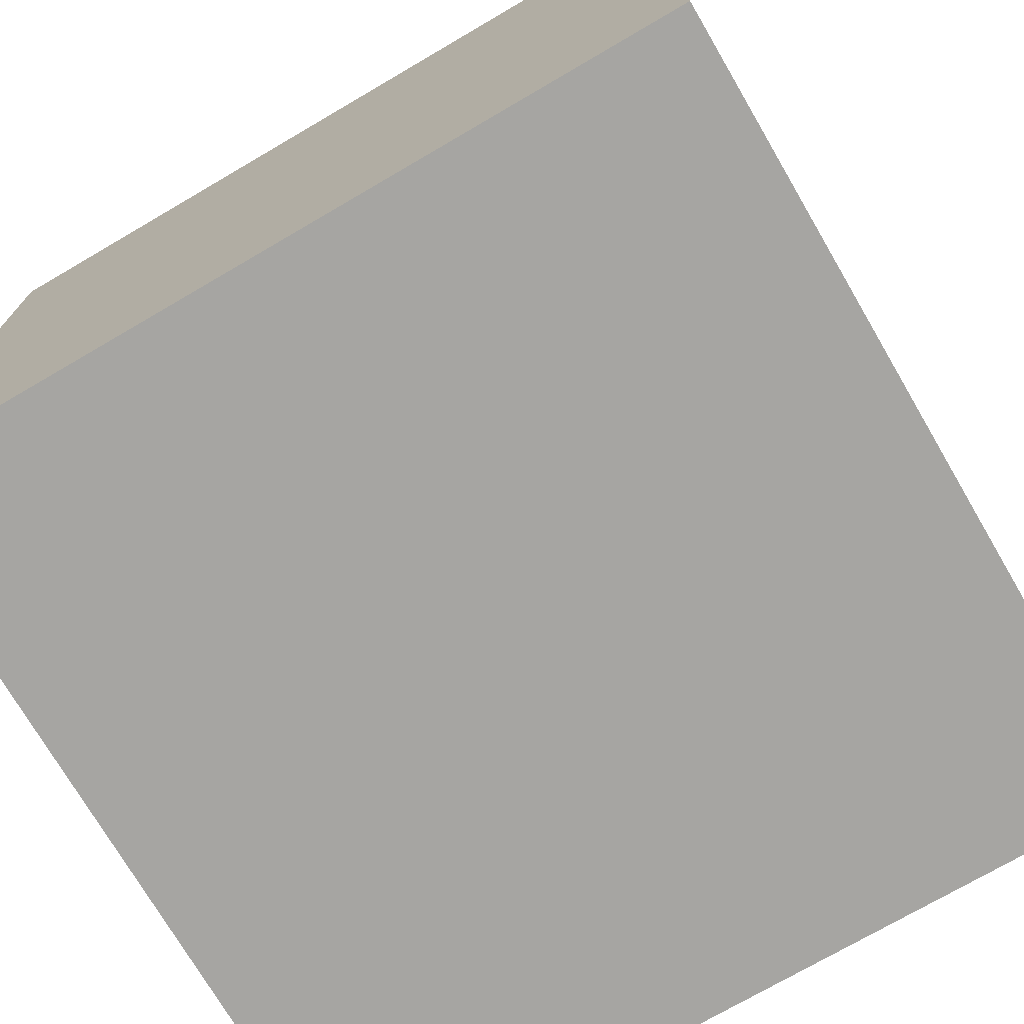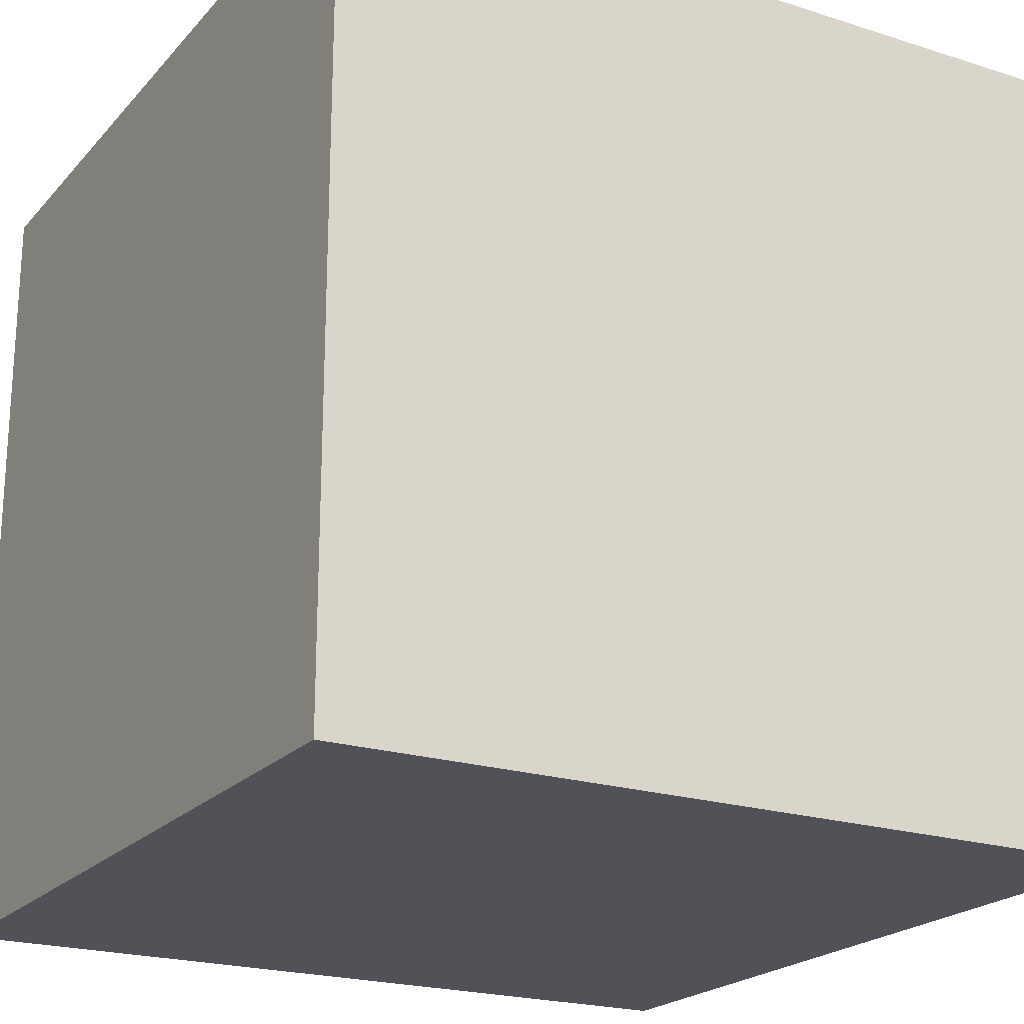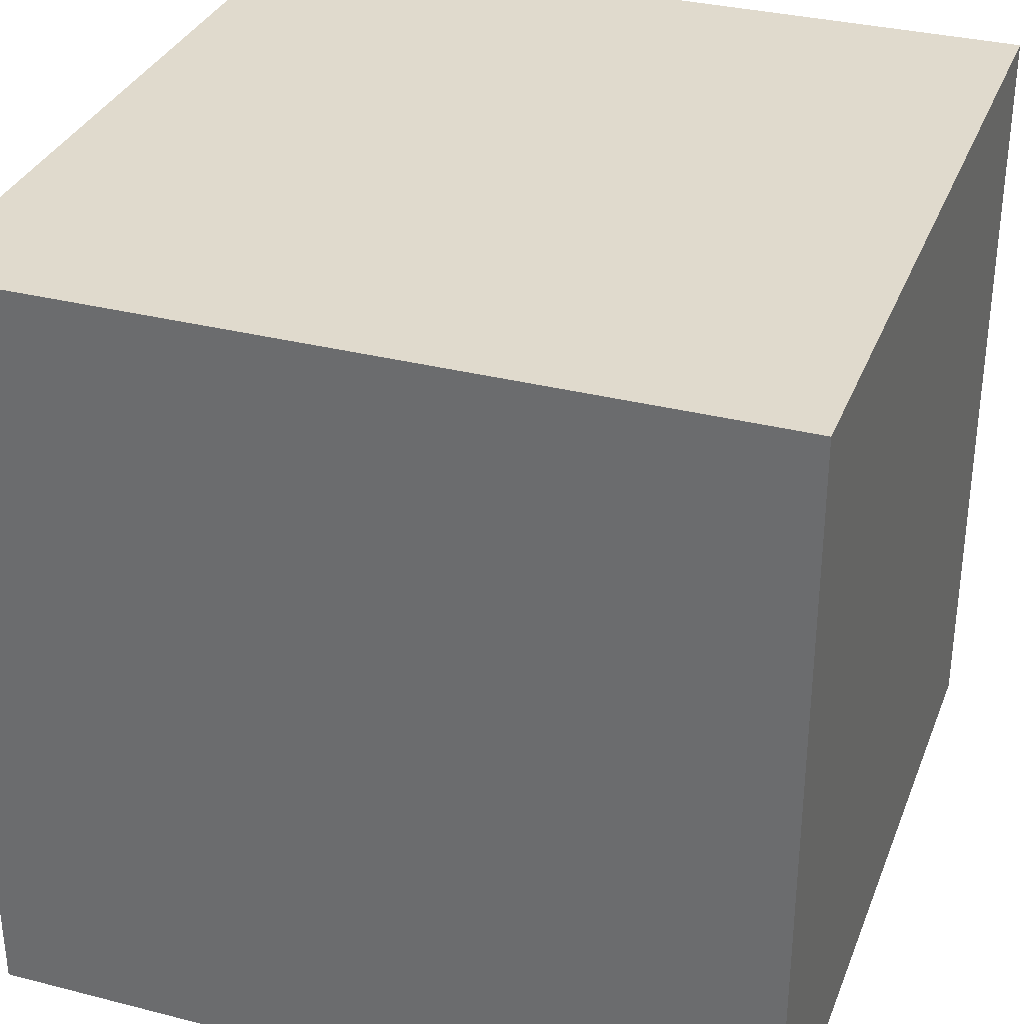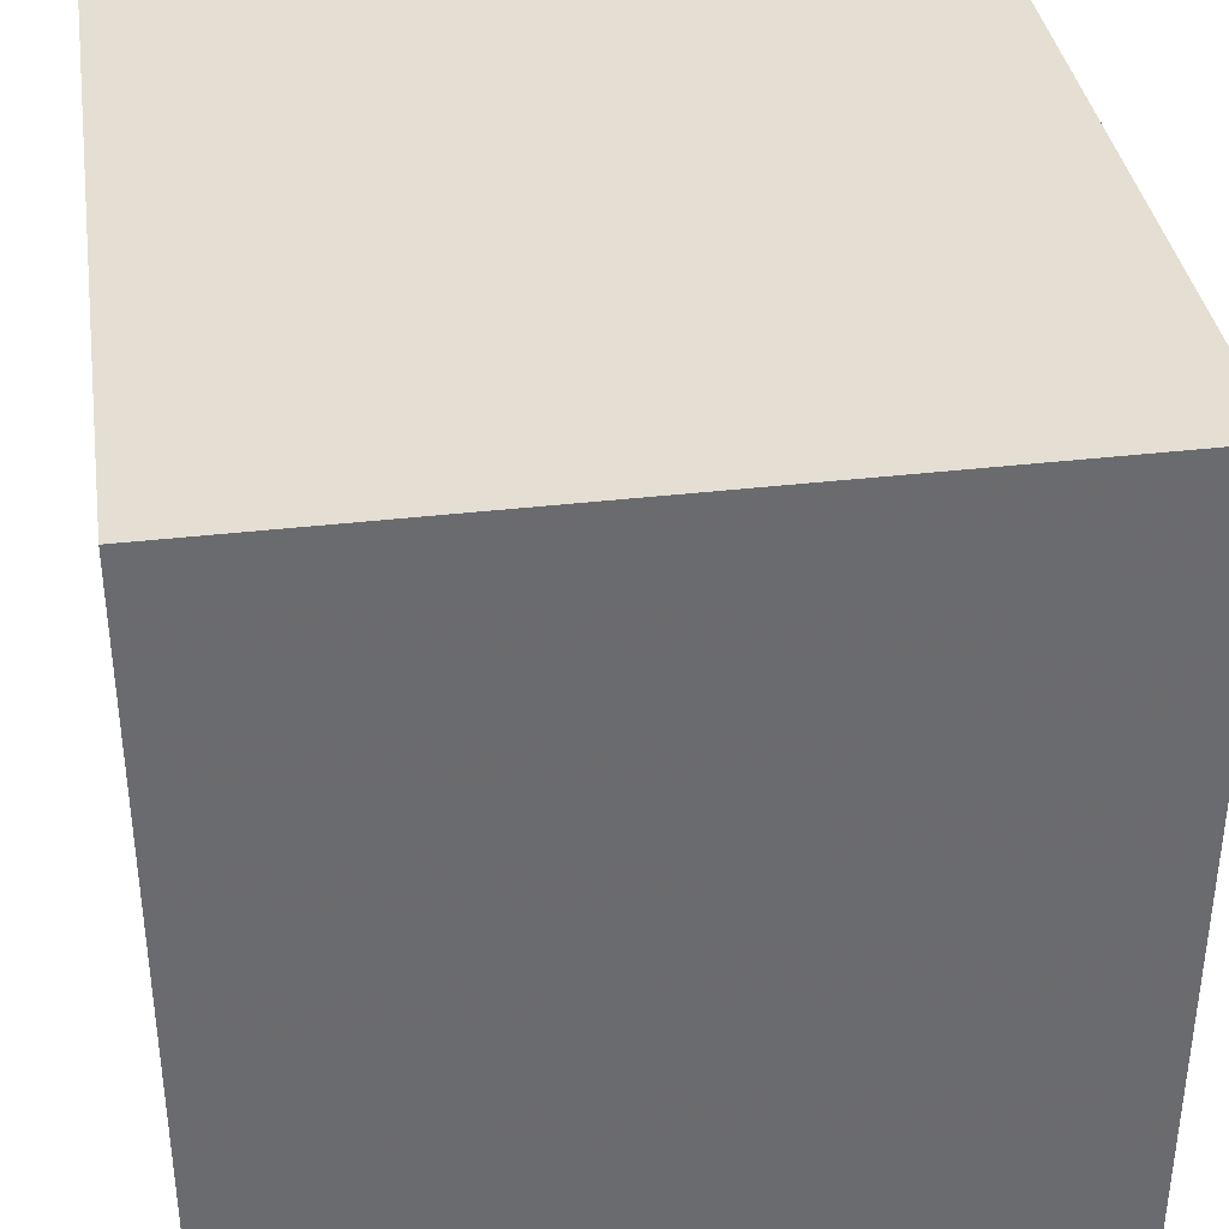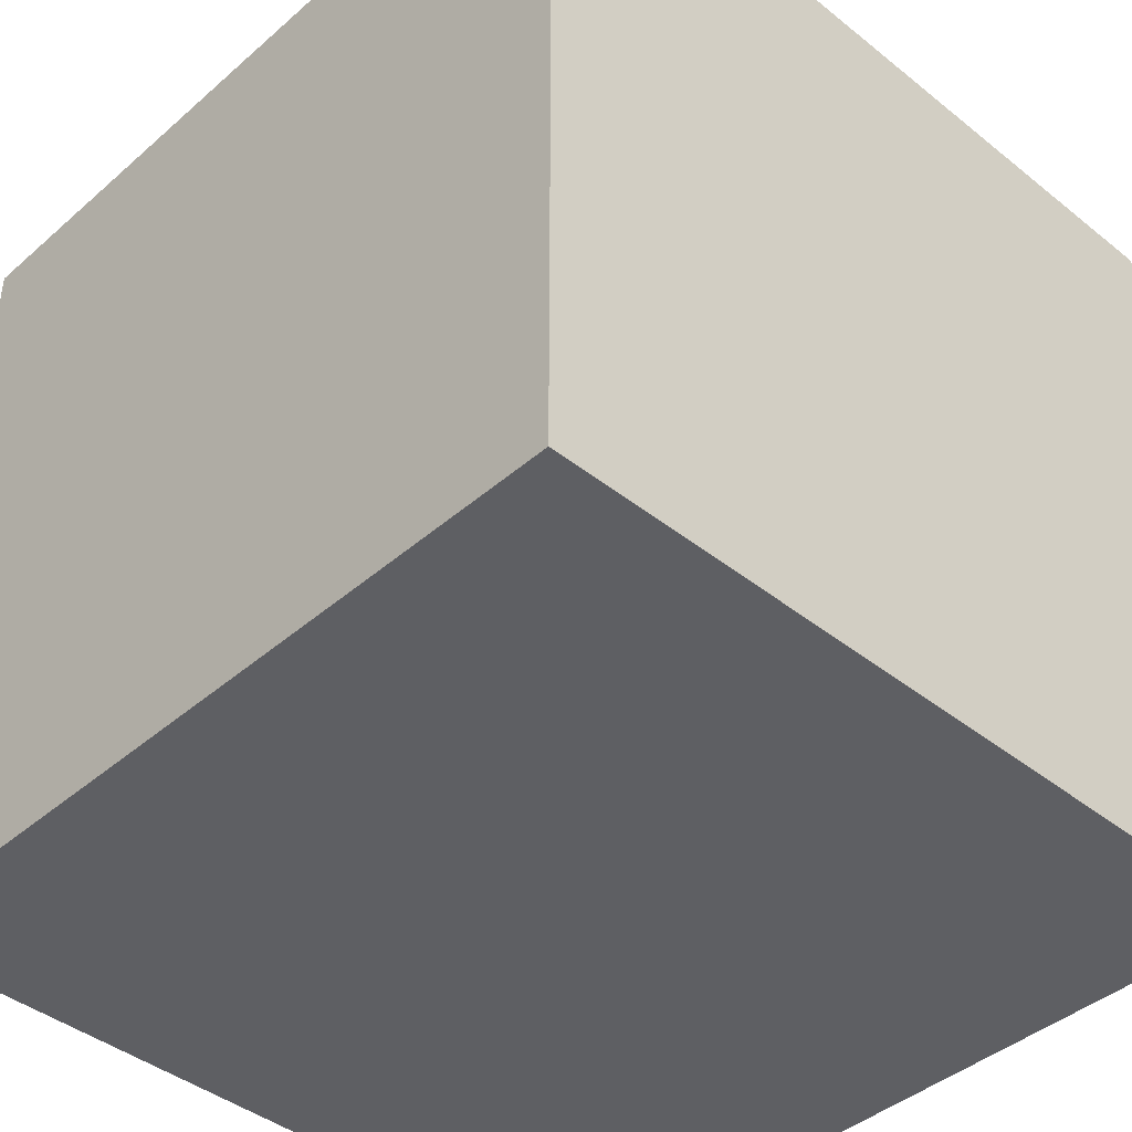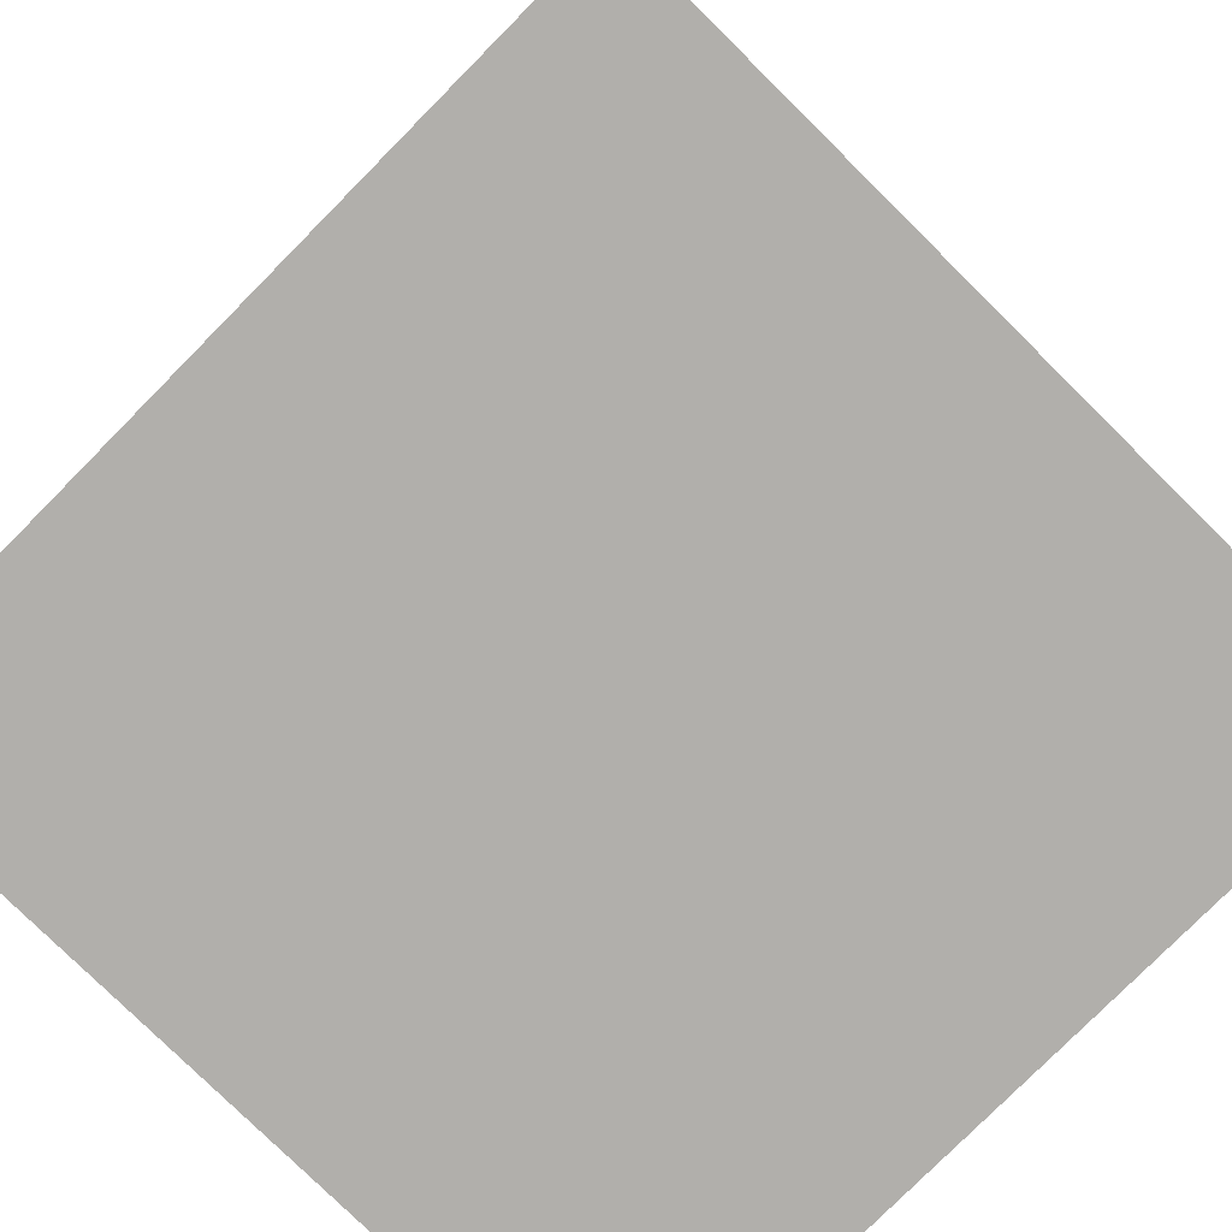
<metadata>
{"format":"obj","ext":"obj","renderer":"f3d","projection":"perspective","resolution":1024,"background":"white","views":[{"elev":-73.6,"azim":120.3,"up":"+Y"},{"elev":-21.4,"azim":150.5,"up":"+Z"},{"elev":33.0,"azim":-160.6,"up":"+Z"},{"elev":37.0,"azim":-8.6,"up":"+Y"},{"elev":-42.0,"azim":-43.8,"up":"+Z"},{"elev":-78.3,"azim":45.3,"up":"+Y"}]}
</metadata>
<code>
g Cube1
v -0.5 -0.5 0.5
v -0.5 -0.5 -0.5
v 0.5 -0.5 -0.5
v 0.5 -0.5 0.5
v -0.5 0.5 0.5
v -0.5 0.5 -0.5
v 0.5 0.5 -0.5
v 0.5 0.5 0.5
f 2 1 5 6
f 6 7 3 2
f 7 8 4 3
f 1 4 8 5
f 1 2 3 4
f 8 7 6 5

</code>
